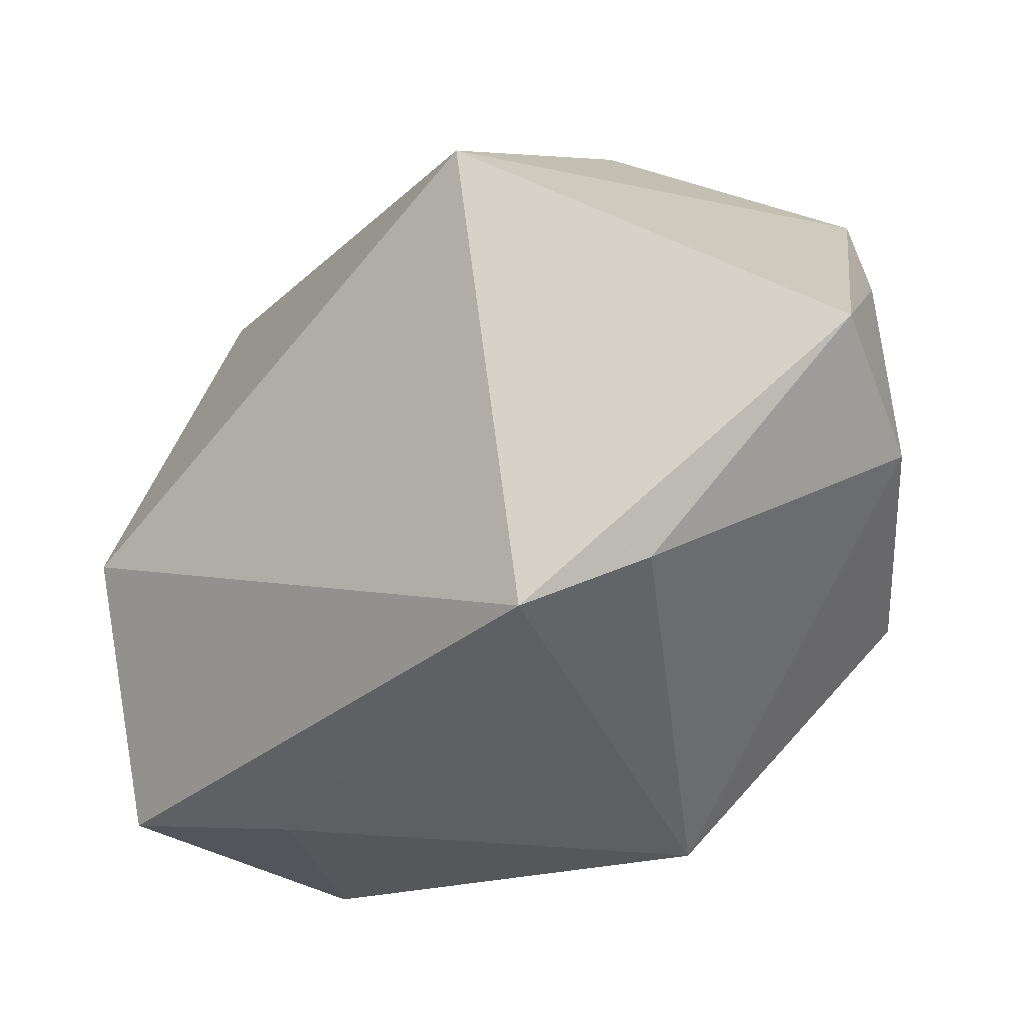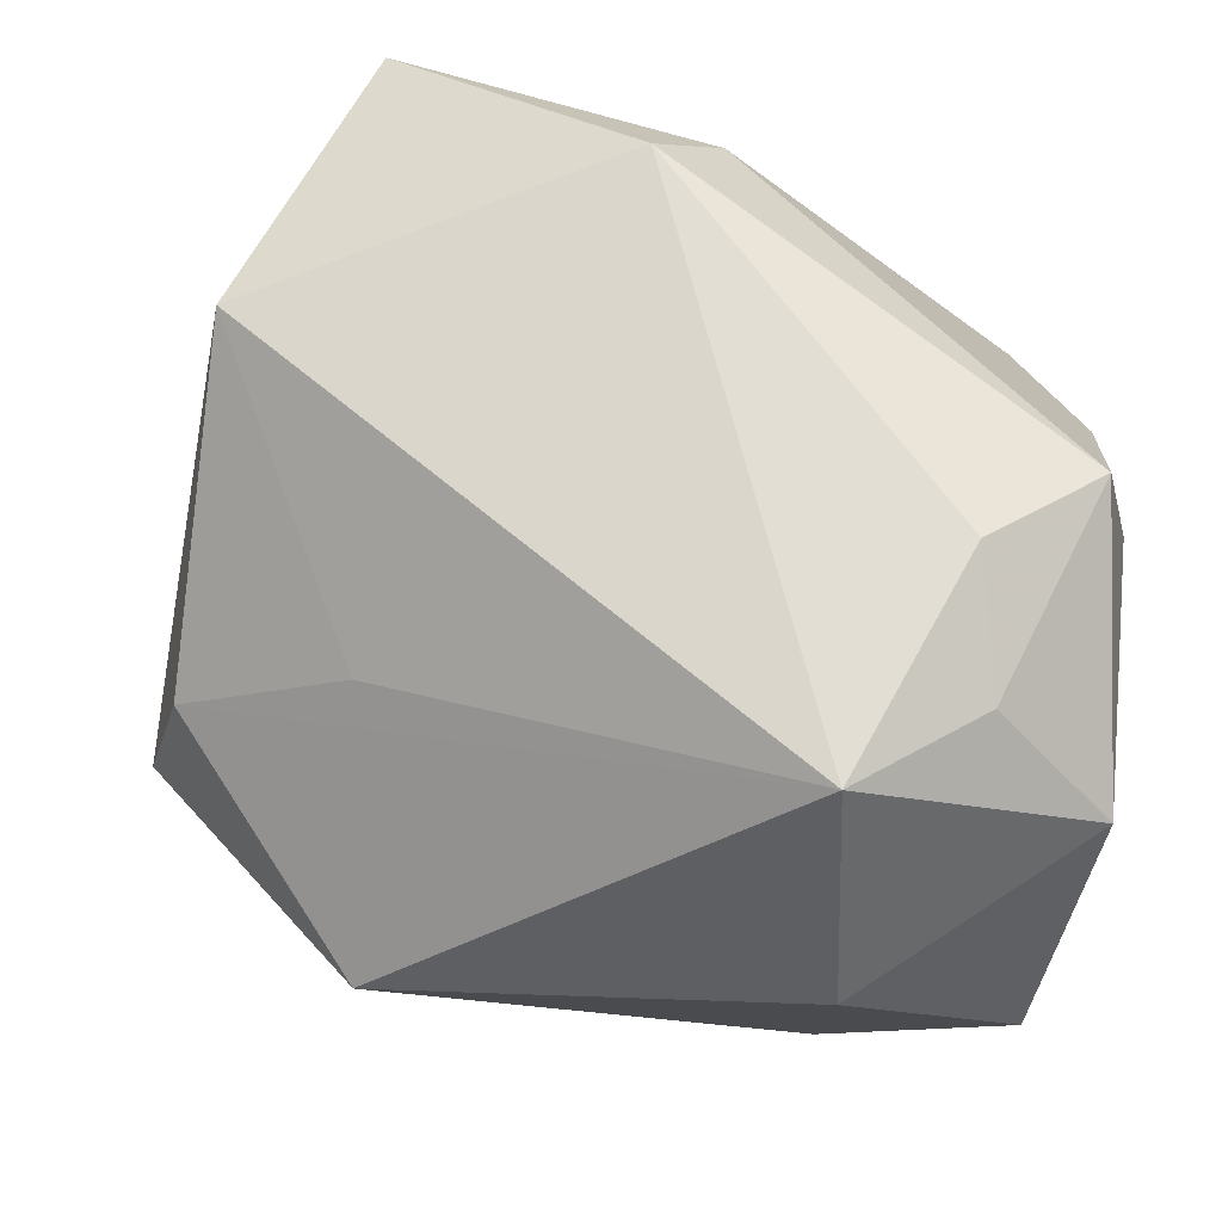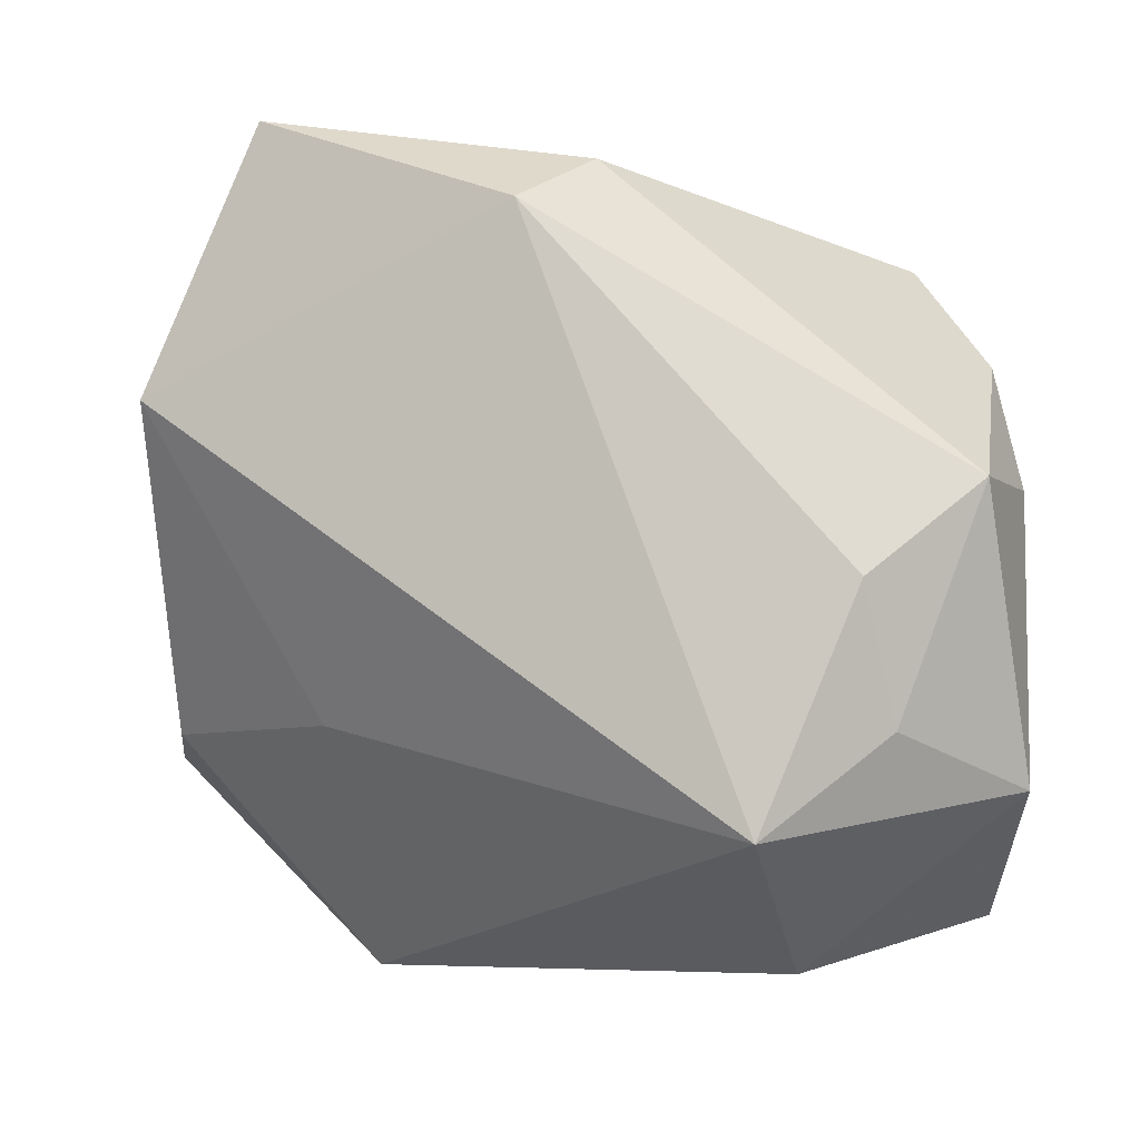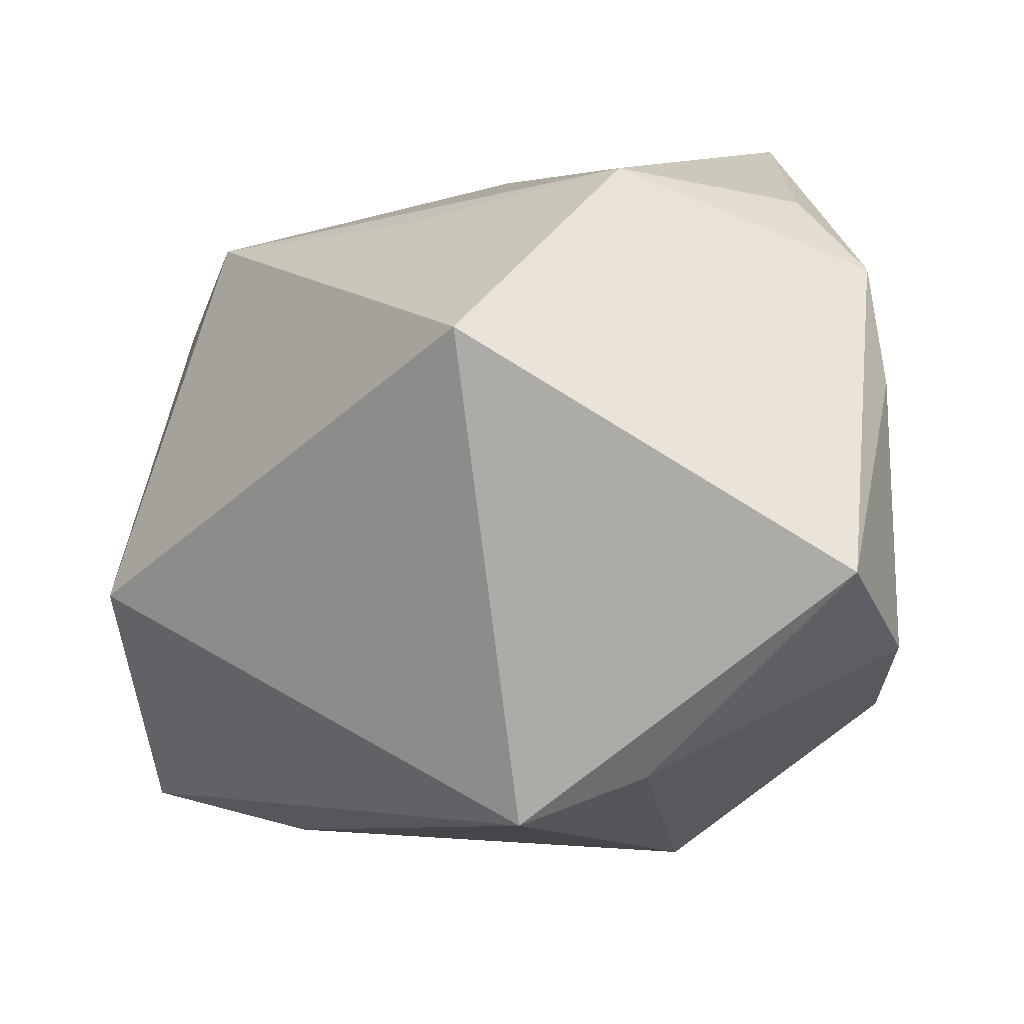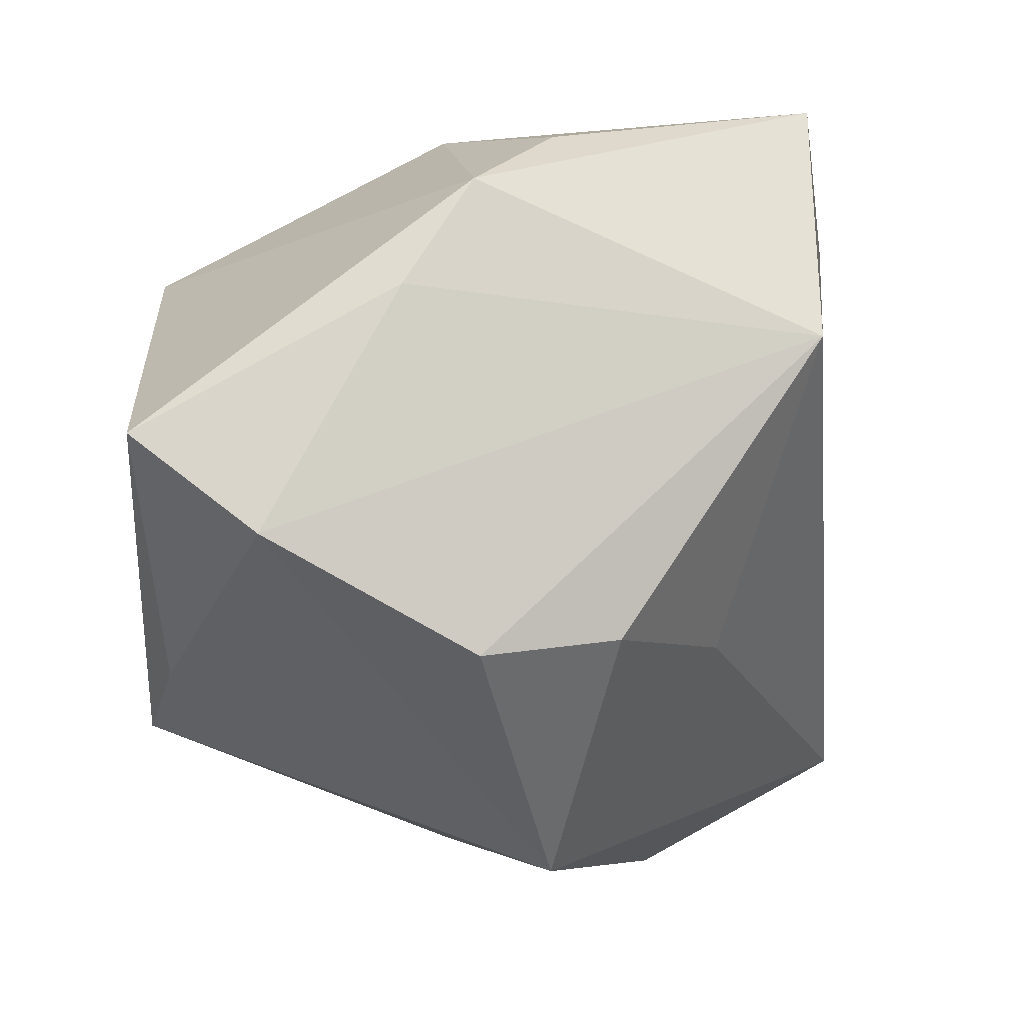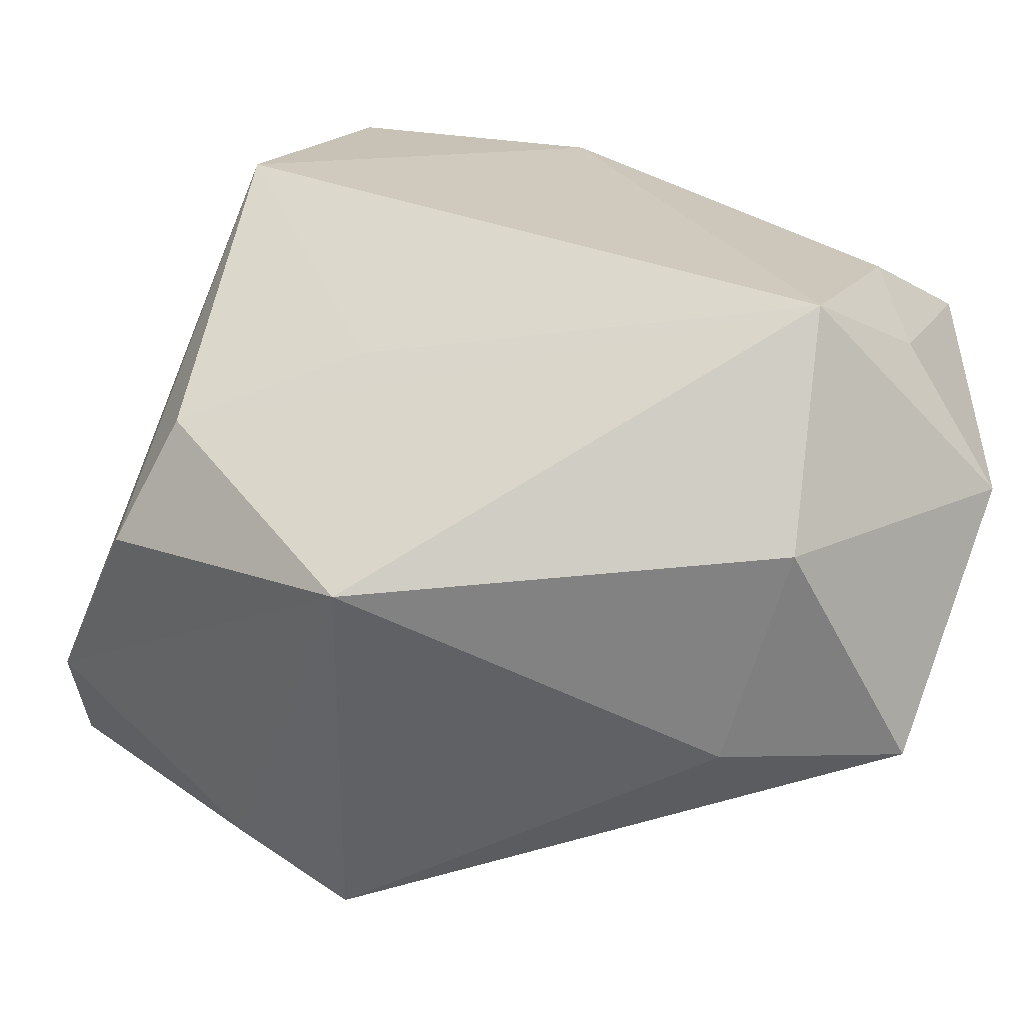
<metadata>
{"format":"obj","ext":"obj","renderer":"f3d","projection":"perspective","resolution":1024,"background":"white","views":[{"elev":-20.4,"azim":-167.5,"up":"+Y"},{"elev":69.2,"azim":6.6,"up":"+Z"},{"elev":-5.6,"azim":8.1,"up":"+Y"},{"elev":9.9,"azim":-167.6,"up":"+Y"},{"elev":-6.6,"azim":-93.2,"up":"+Y"},{"elev":-67.8,"azim":-13.5,"up":"+Y"}]}
</metadata>
<code>
v -0.03115 0.03488 0.001065
v 0.03324 -0.01767 0.03315
v -0.02503 0.03954 0.02825
v 0.03065 -0.004544 0.03692
v -0.03946 0.02838 -0.007242
v 0.03479 0.02841 0.004292
v -0.03781 -0.01658 0.007153
v -0.04498 -0.007246 -0.02759
v -0.01347 0.03881 -0.009532
v -0.002963 0.02479 -0.04023
v -0.04145 -0.0184 -0.006664
v 0.02128 -0.02734 0.03757
v 0.00613 0.03571 0.02492
v 0.02283 -0.03649 -0.007772
v 0.04475 0.004861 0.01827
v 0.02354 -0.03925 0.01607
v -0.04165 0.002625 -0.04023
v -0.009373 -0.02408 -0.04023
v -8.547e-05 0.03028 0.03396
v -0.04223 0.01726 -0.01425
v 0.04143 0.004508 0.03234
v -0.02157 -0.01921 -0.03743
v 0.0421 0.01736 0.01255
v 0.04124 -0.03431 -0.004175
v 0.04477 -0.02259 0.02161
v -0.02068 -0.01626 0.01871
v 0.01061 0.03247 -0.006536
v -0.01862 -0.03925 0.001651
v 0.0422 -0.008313 -0.01629
v -0.03631 0.01368 0.02748
f 10 18 17
f 29 18 10
f 18 29 24
f 24 29 25
f 28 12 7
f 10 17 5
f 30 3 5
f 13 3 19
f 19 3 30
f 30 12 19
f 14 28 18
f 18 24 14
f 25 12 16
f 16 24 25
f 16 12 28
f 28 14 16
f 16 14 24
f 26 12 30
f 30 7 26
f 26 7 12
f 18 28 22
f 28 8 22
f 22 17 18
f 22 8 17
f 28 7 11
f 11 8 28
f 11 7 30
f 30 8 11
f 9 3 13
f 9 27 10
f 10 5 9
f 25 29 15
f 29 23 15
f 6 29 10
f 6 23 29
f 10 27 6
f 6 9 13
f 27 9 6
f 17 8 20
f 20 5 17
f 20 8 30
f 30 5 20
f 1 5 3
f 3 9 1
f 1 9 5
f 25 15 21
f 21 15 23
f 13 19 21
f 21 6 13
f 23 6 21
f 2 12 25
f 25 21 2
f 4 19 12
f 4 21 19
f 12 2 4
f 4 2 21

</code>
